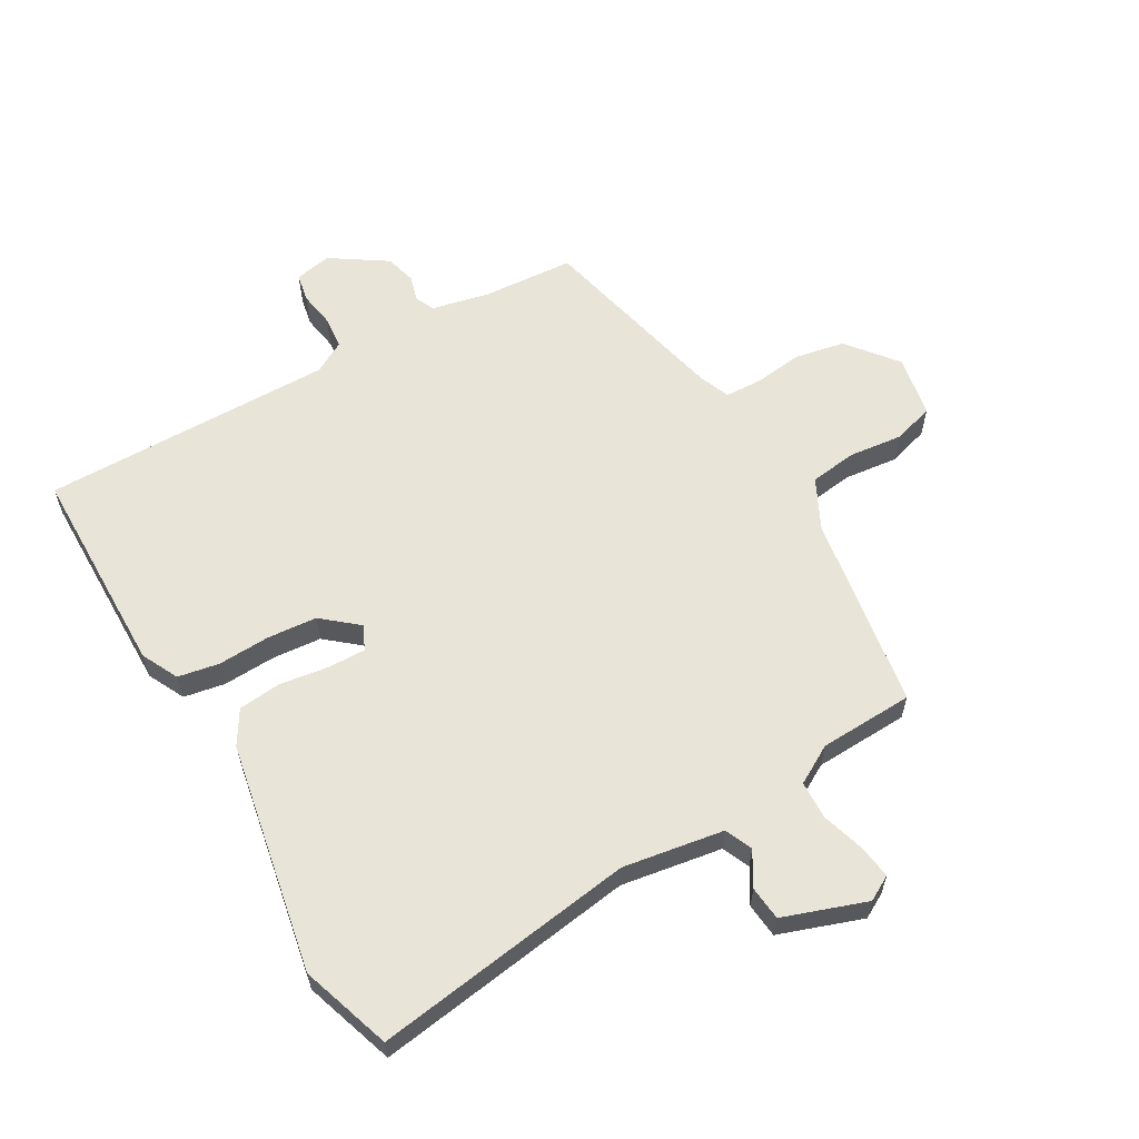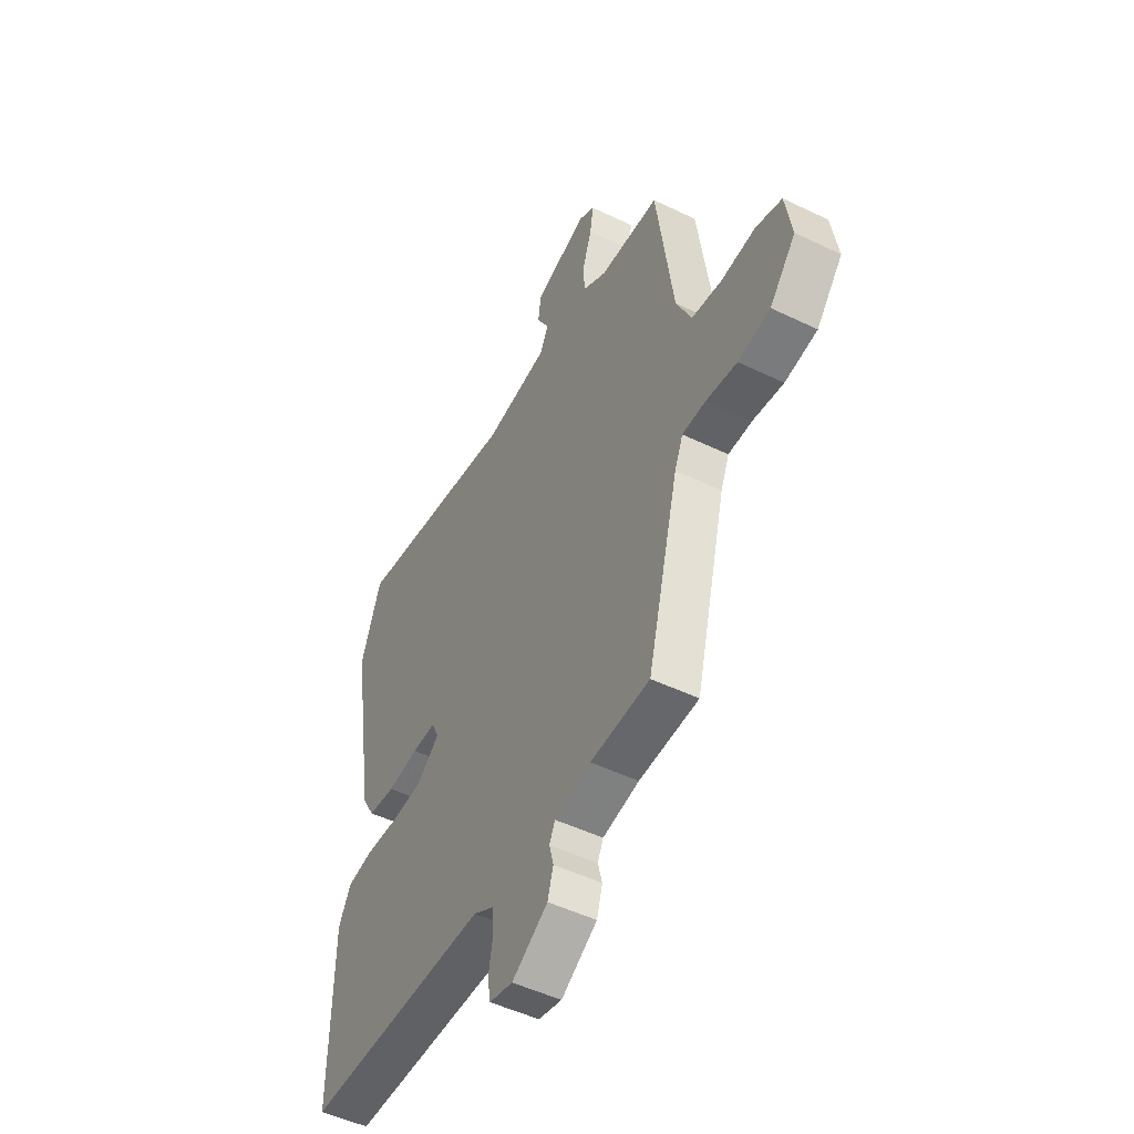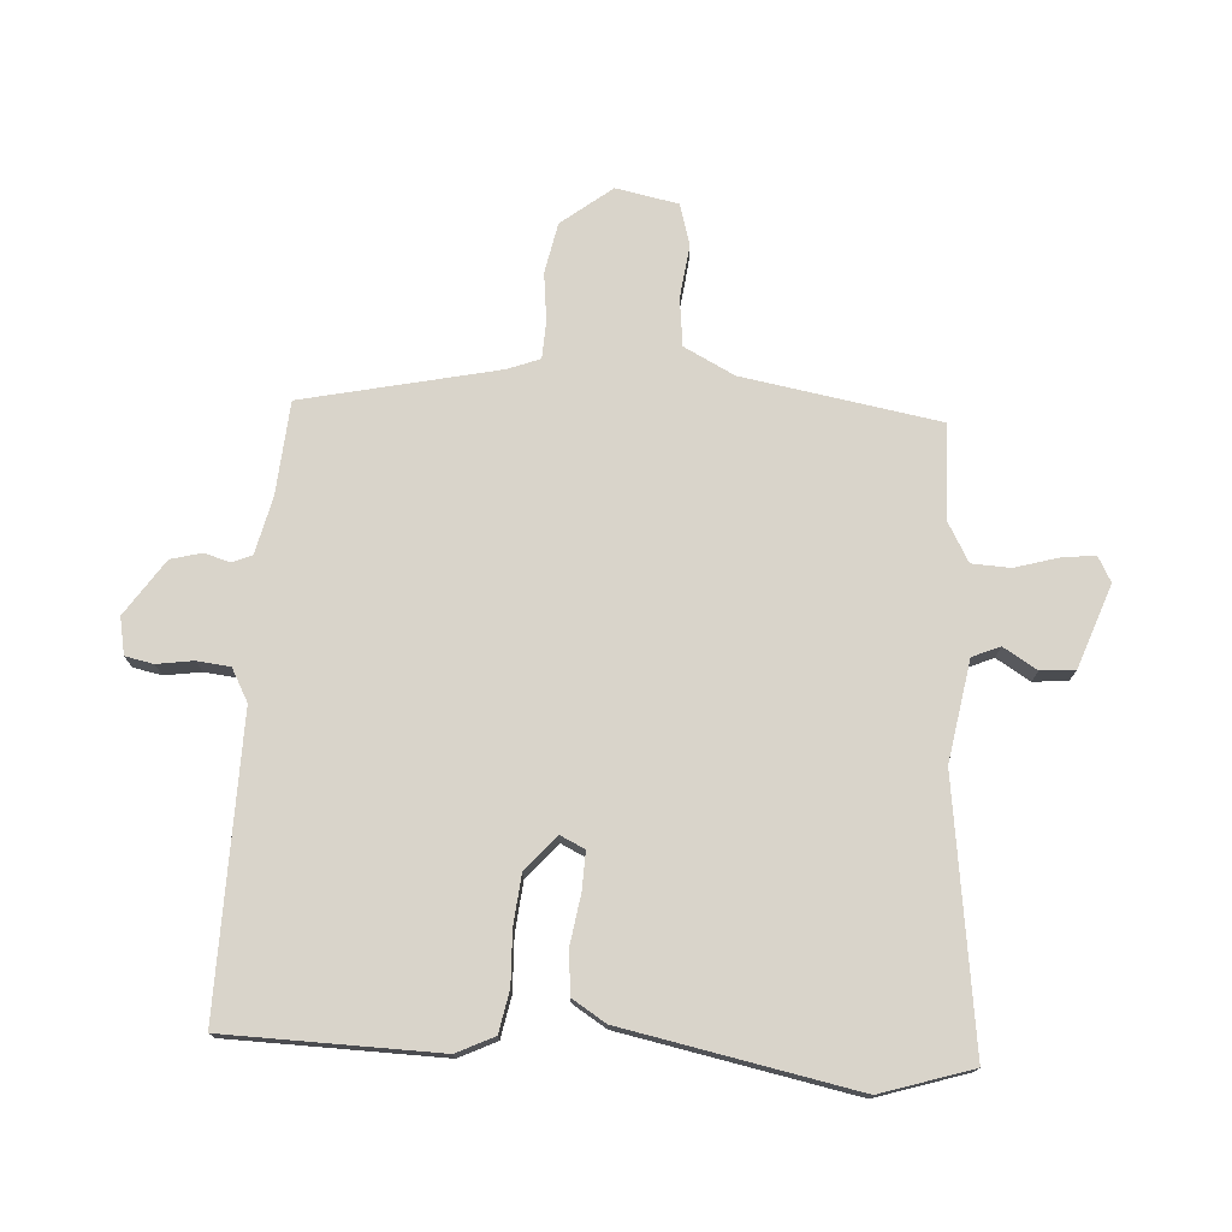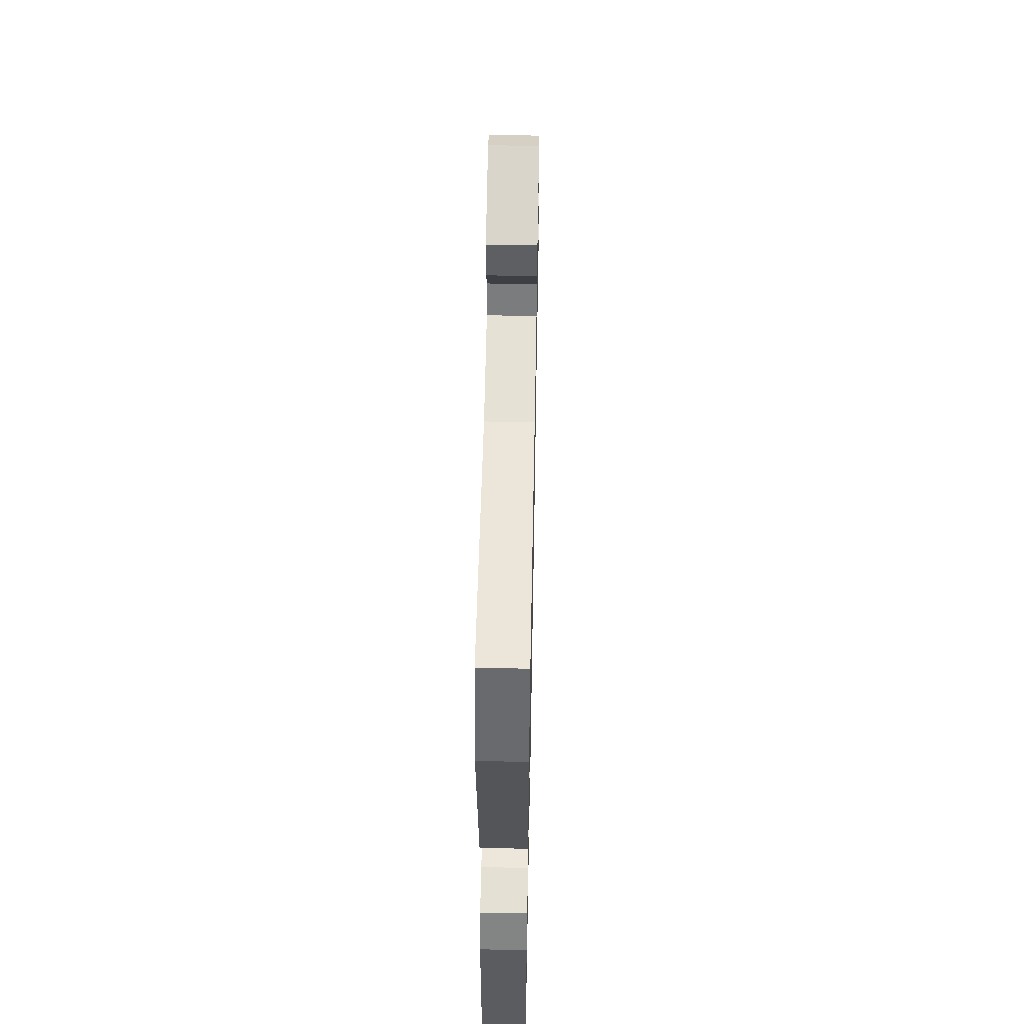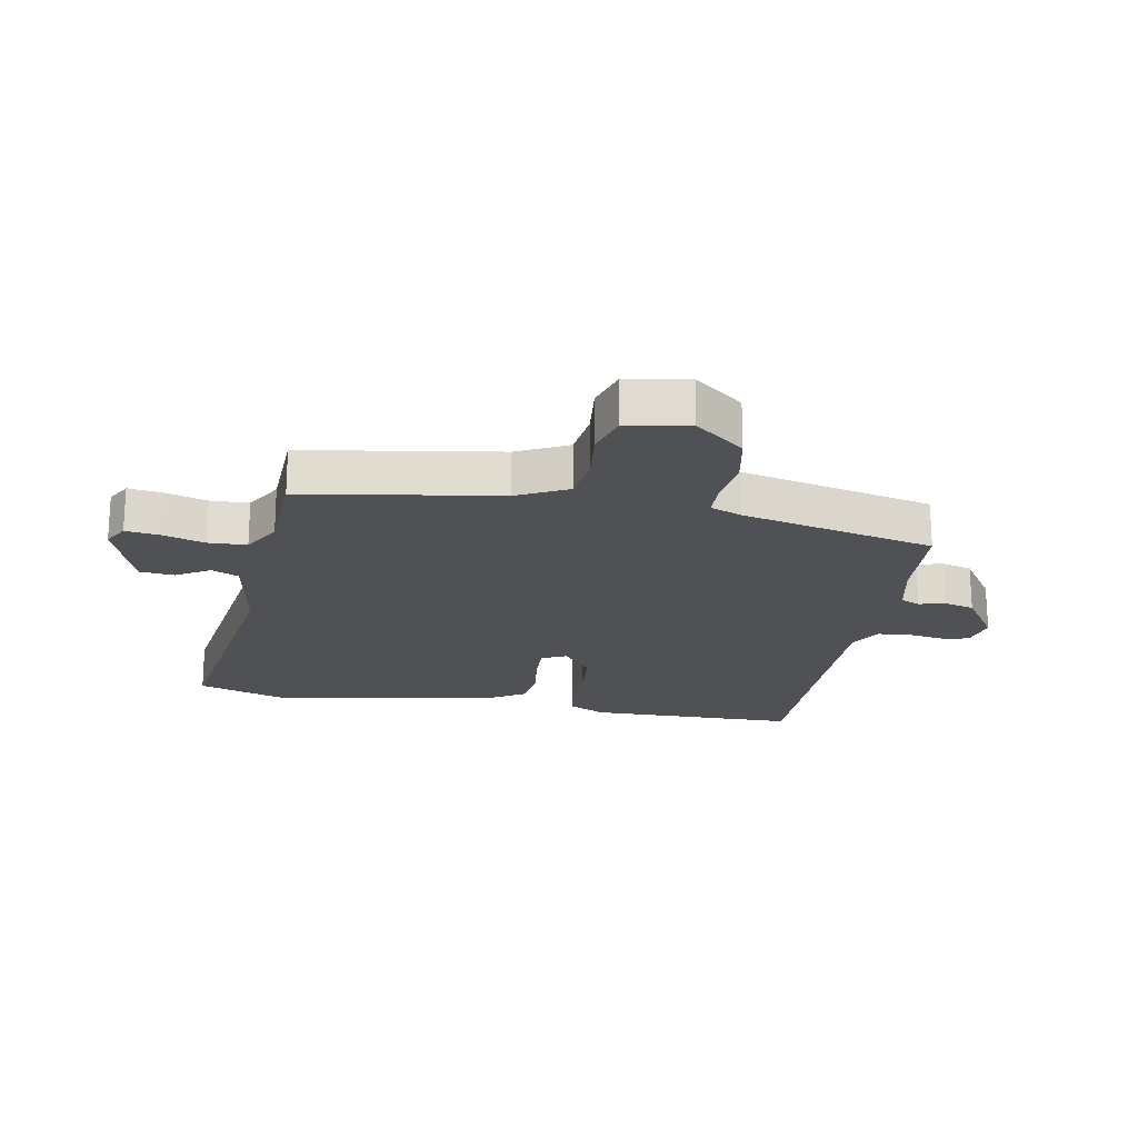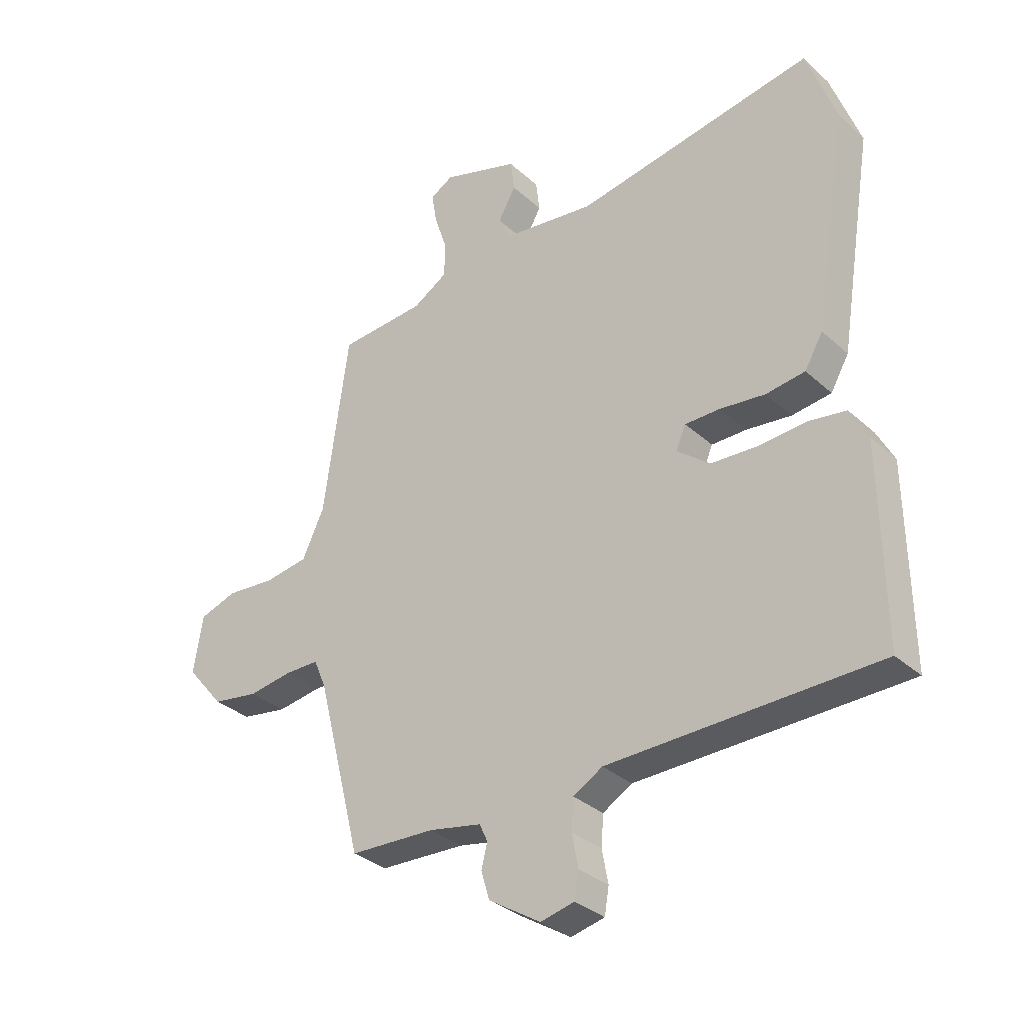
<metadata>
{"format":"obj","ext":"obj","renderer":"f3d","projection":"perspective","resolution":1024,"background":"white","views":[{"elev":60.1,"azim":-28.7,"up":"+Y"},{"elev":-49.6,"azim":61.9,"up":"+Z"},{"elev":74.8,"azim":-84.5,"up":"+Y"},{"elev":56.3,"azim":-88.9,"up":"+Z"},{"elev":-20.2,"azim":81.0,"up":"+Y"},{"elev":-32.8,"azim":-140.8,"up":"+Z"}]}
</metadata>
<code>
v 0.441 0.07 -0.512
v 0.286 0.07 -0.519
v 0.191 0.07 -0.538
v 0.176 0.07 -0.57
v 0.187 0.07 -0.613
v 0.172 0.07 -0.664
v 0.078 0.07 -0.723
v 0.017 0.07 -0.709
v 0.009 0.07 -0.662
v 0.02 0.07 -0.602
v 0.016 0.07 -0.547
v -0.037 0.07 -0.516
v -0.523 0.07 -0.508
v -0.519 0.07 -0.156
v -0.487 0.07 -0.095
v -0.418 0.07 -0.084
v -0.332 0.07 -0.09
v -0.249 0.07 -0.085
v -0.189 0.07 -0.037
v -0.207 0.07 0.004
v -0.27 0.07 0.004
v -0.352 0.07 -0.006
v -0.423 0.07 0.003
v -0.456 0.07 0.06
v -0.519 0.07 0.446
v -0.466 0.07 0.595
v -0.032 0.07 0.522
v 0.136 0.07 0.545
v 0.157 0.07 0.59
v 0.125 0.07 0.647
v 0.132 0.07 0.704
v 0.271 0.07 0.749
v 0.312 0.07 0.725
v 0.303 0.07 0.669
v 0.28 0.07 0.599
v 0.281 0.07 0.535
v 0.344 0.07 0.497
v 0.501 0.07 0.487
v 0.546 0.07 0.16
v 0.586 0.07 0.075
v 0.665 0.07 0.063
v 0.754 0.07 0.071
v 0.822 0.07 0.049
v 0.839 0.07 -0.055
v 0.771 0.07 -0.136
v 0.687 0.07 -0.15
v 0.606 0.07 -0.138
v 0.545 0.07 -0.139
v 0.523 0.07 -0.191
v 0.441 0 -0.512
v 0.286 0 -0.519
v 0.191 0 -0.538
v 0.176 0 -0.57
v 0.187 0 -0.613
v 0.172 0 -0.664
v 0.078 0 -0.723
v 0.017 0 -0.709
v 0.009 0 -0.662
v 0.02 0 -0.602
v 0.016 0 -0.547
v -0.037 0 -0.516
v -0.523 0 -0.508
v -0.519 0 -0.156
v -0.487 0 -0.095
v -0.418 0 -0.084
v -0.332 0 -0.09
v -0.249 0 -0.085
v -0.189 0 -0.037
v -0.207 0 0.004
v -0.27 0 0.004
v -0.352 0 -0.006
v -0.423 0 0.003
v -0.456 0 0.06
v -0.519 0 0.446
v -0.466 0 0.595
v -0.032 0 0.522
v 0.136 0 0.545
v 0.157 0 0.59
v 0.125 0 0.647
v 0.132 0 0.704
v 0.271 0 0.749
v 0.312 0 0.725
v 0.303 0 0.669
v 0.28 0 0.599
v 0.281 0 0.535
v 0.344 0 0.497
v 0.501 0 0.487
v 0.546 0 0.16
v 0.586 0 0.075
v 0.665 0 0.063
v 0.754 0 0.071
v 0.822 0 0.049
v 0.839 0 -0.055
v 0.771 0 -0.136
v 0.687 0 -0.15
v 0.606 0 -0.138
v 0.545 0 -0.139
v 0.523 0 -0.191
f 45 46 47
f 44 45 47
f 43 44 47
f 42 43 47
f 41 42 47
f 40 41 47 48
f 39 40 48 49
f 49 1 2
f 39 49 2
f 38 39 2
f 37 38 2
f 33 34 35
f 32 33 35
f 31 32 35
f 30 31 35
f 29 30 35
f 28 29 35 36
f 37 2 3
f 36 37 3
f 28 36 3
f 27 28 3
f 25 26 27
f 24 25 27
f 23 24 27
f 22 23 27
f 21 22 27
f 15 16 17
f 14 15 17
f 13 14 17
f 12 13 17
f 11 12 17 18
f 8 9 10
f 7 8 10
f 6 7 10
f 5 6 10
f 4 5 10
f 4 10 11
f 11 18 19
f 4 11 19
f 3 4 19
f 20 21 27
f 3 19 20 27
f 96 95 94
f 96 94 93
f 96 93 92
f 96 92 91
f 96 91 90
f 97 96 90 89
f 98 97 89 88
f 51 50 98
f 51 98 88
f 51 88 87
f 51 87 86
f 84 83 82
f 84 82 81
f 84 81 80
f 84 80 79
f 84 79 78
f 85 84 78 77
f 52 51 86
f 52 86 85
f 52 85 77
f 52 77 76
f 76 75 74
f 76 74 73
f 76 73 72
f 76 72 71
f 76 71 70
f 66 65 64
f 66 64 63
f 66 63 62
f 66 62 61
f 67 66 61 60
f 59 58 57
f 59 57 56
f 59 56 55
f 59 55 54
f 59 54 53
f 60 59 53
f 68 67 60
f 68 60 53
f 68 53 52
f 76 70 69
f 76 69 68 52
f 1 50 51 2
f 2 51 52 3
f 3 52 53 4
f 4 53 54 5
f 5 54 55 6
f 6 55 56 7
f 7 56 57 8
f 8 57 58 9
f 9 58 59 10
f 10 59 60 11
f 11 60 61 12
f 12 61 62 13
f 13 62 63 14
f 14 63 64 15
f 15 64 65 16
f 16 65 66 17
f 17 66 67 18
f 18 67 68 19
f 19 68 69 20
f 20 69 70 21
f 21 70 71 22
f 22 71 72 23
f 23 72 73 24
f 24 73 74 25
f 25 74 75 26
f 26 75 76 27
f 27 76 77 28
f 28 77 78 29
f 29 78 79 30
f 30 79 80 31
f 31 80 81 32
f 32 81 82 33
f 33 82 83 34
f 34 83 84 35
f 35 84 85 36
f 36 85 86 37
f 37 86 87 38
f 38 87 88 39
f 39 88 89 40
f 40 89 90 41
f 41 90 91 42
f 42 91 92 43
f 43 92 93 44
f 44 93 94 45
f 45 94 95 46
f 46 95 96 47
f 47 96 97 48
f 48 97 98 49
f 49 98 50 1

</code>
